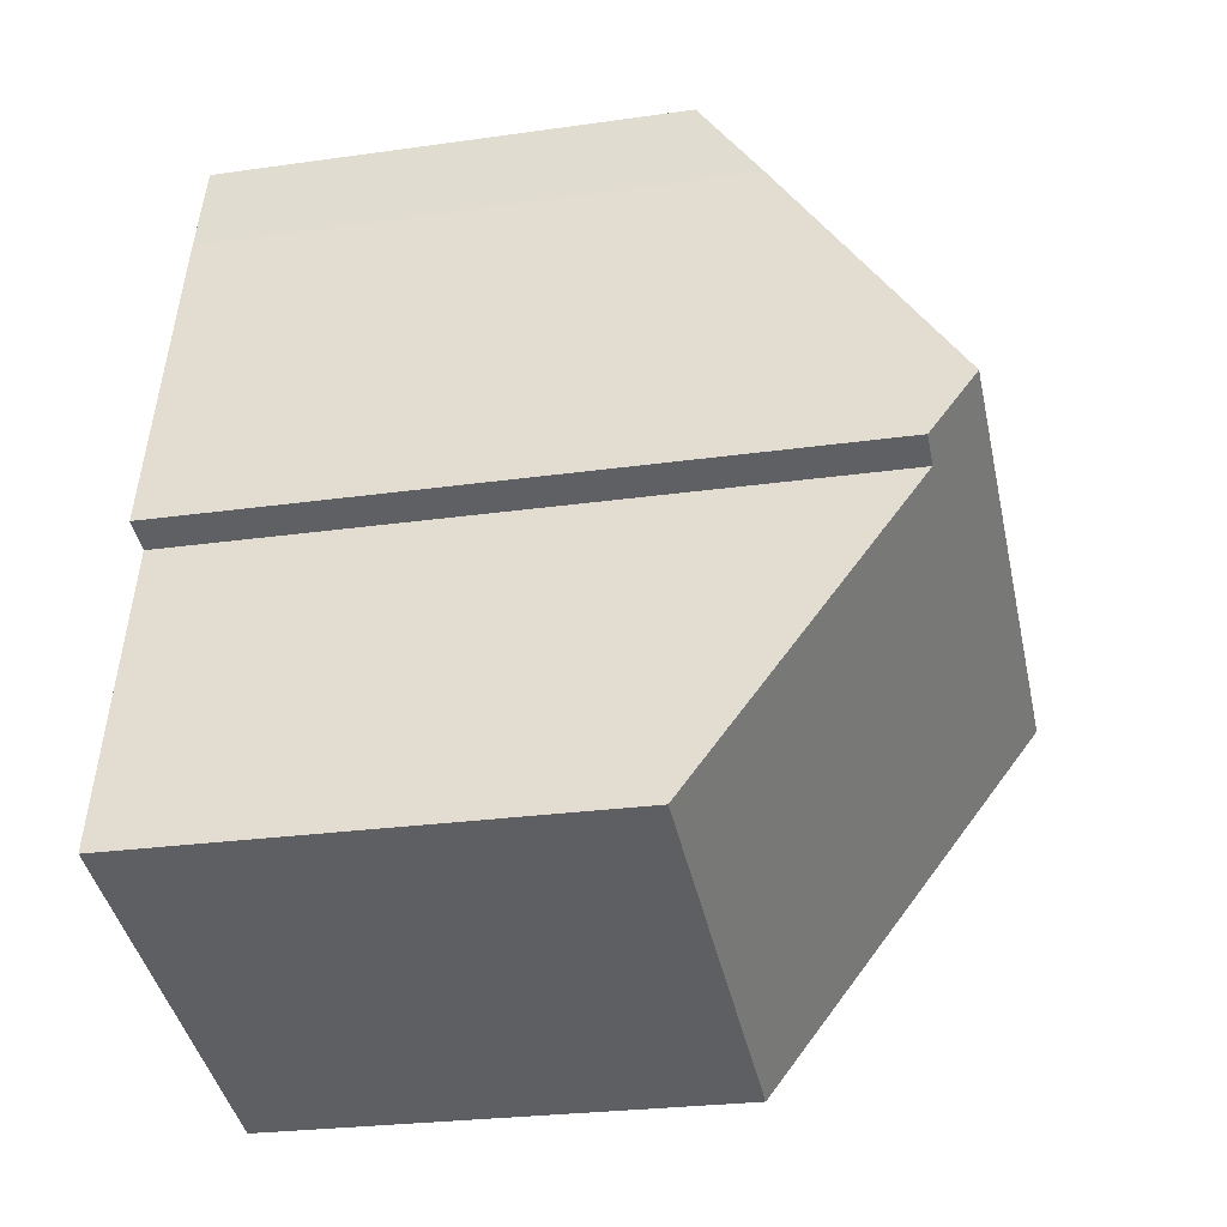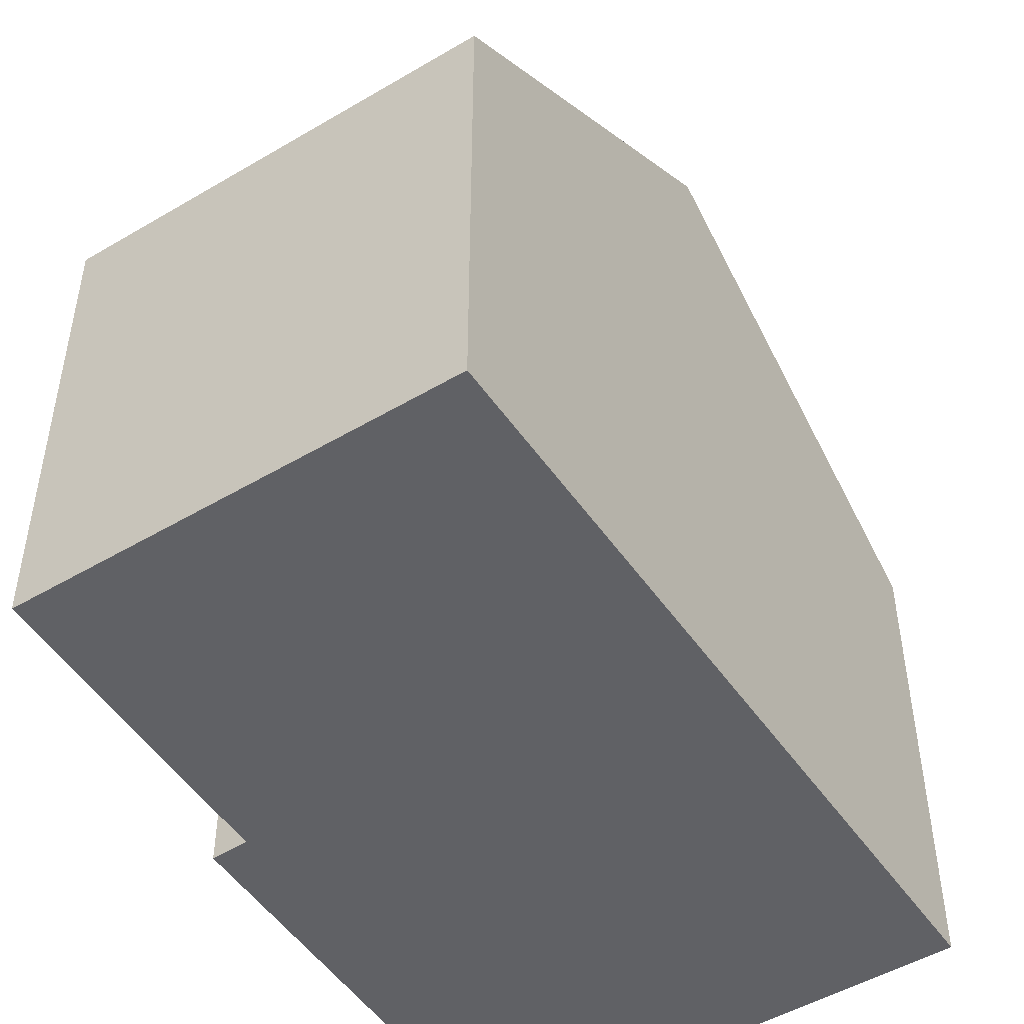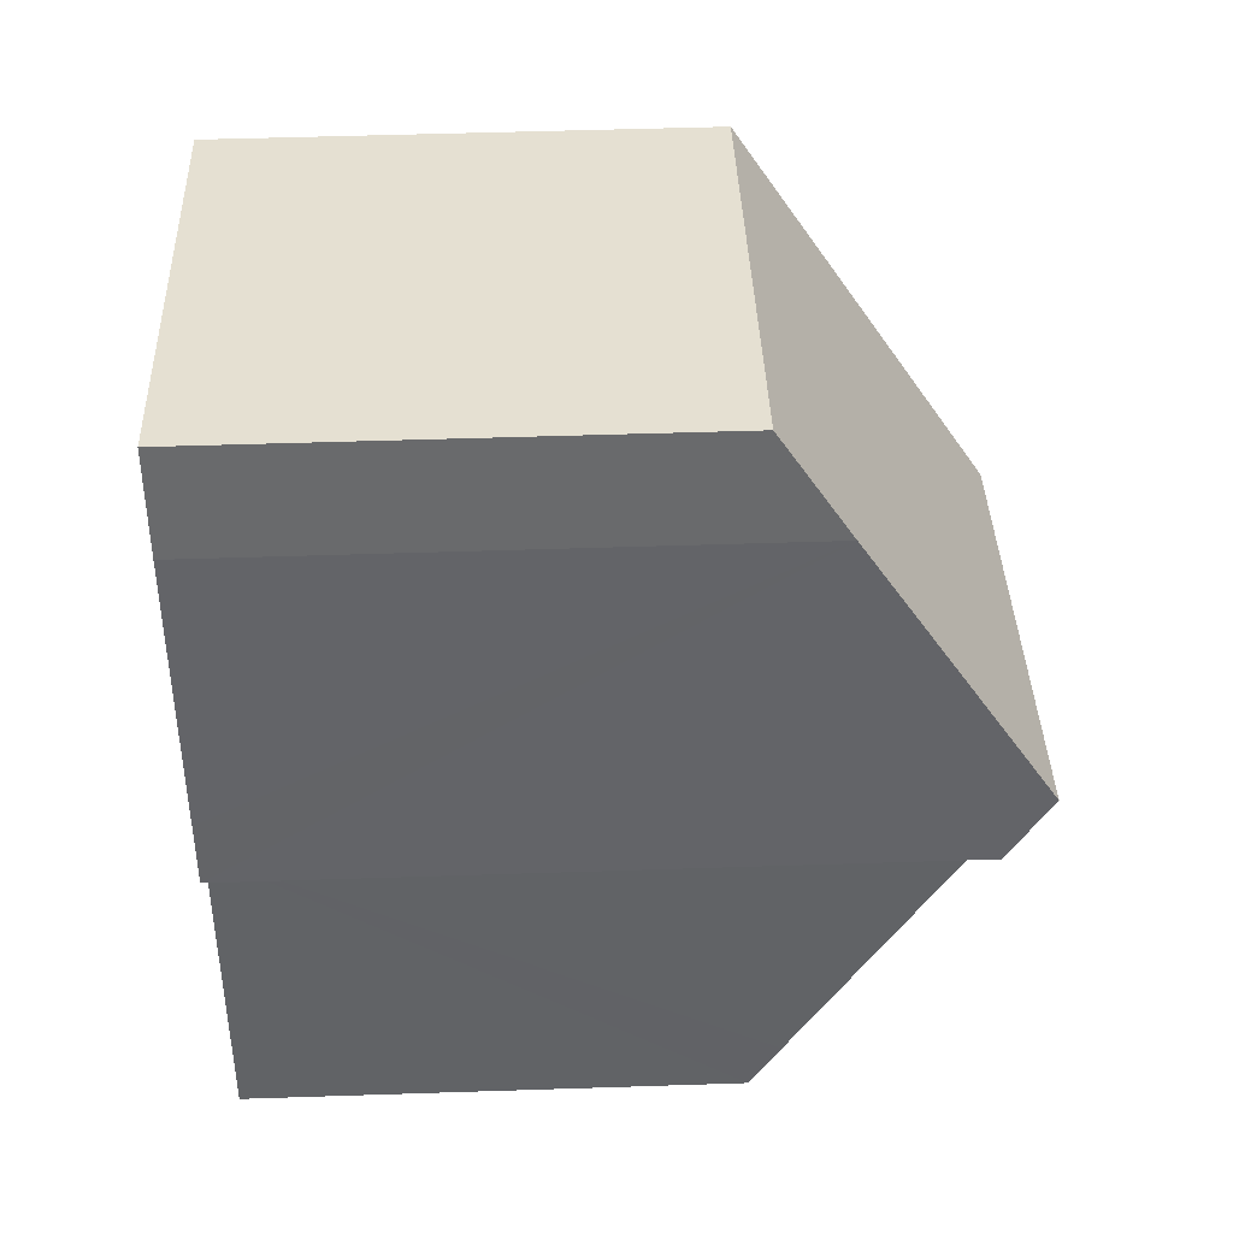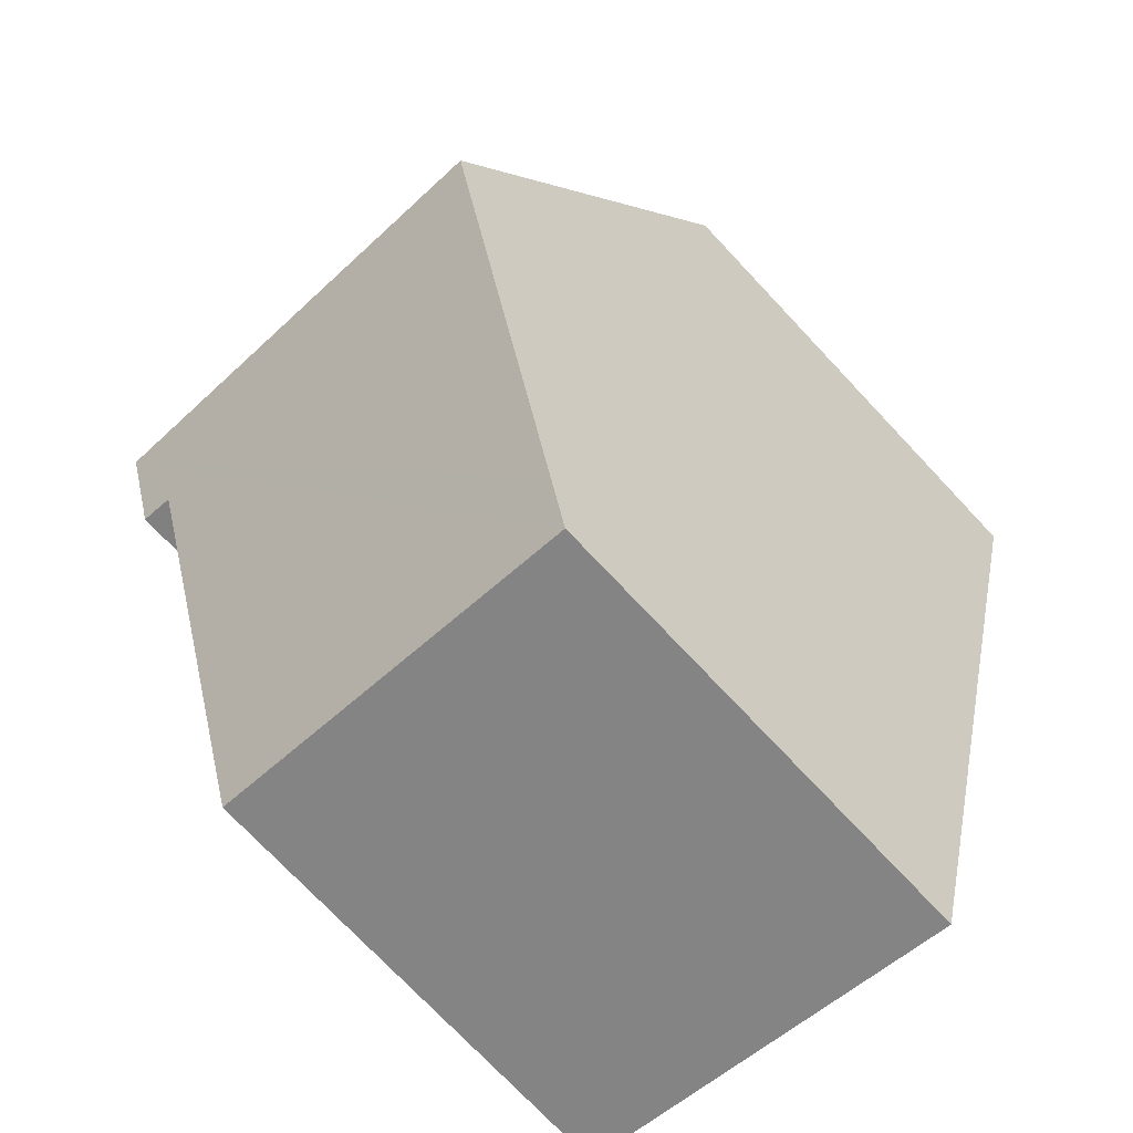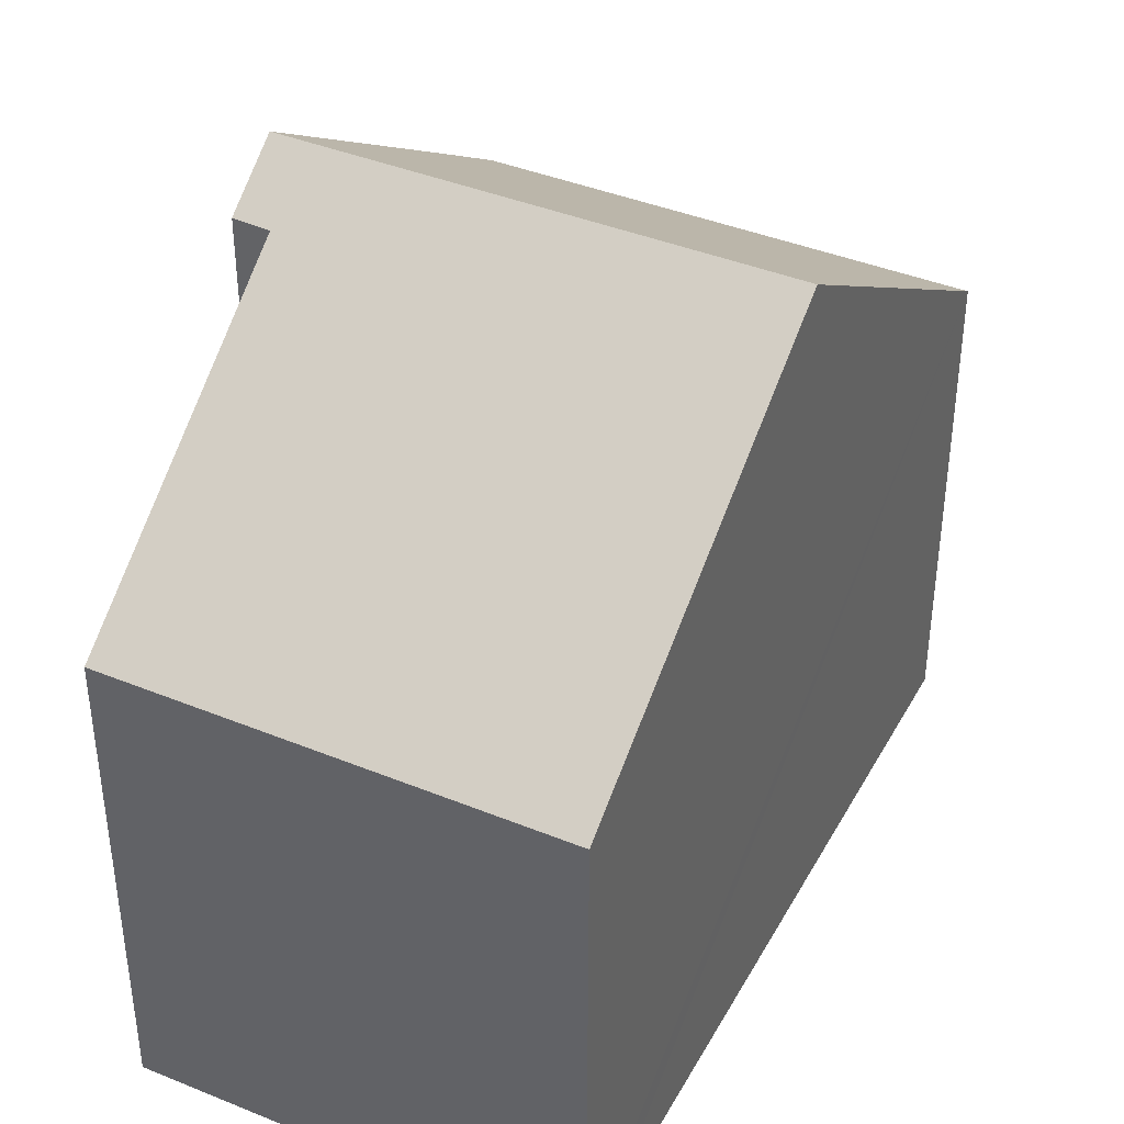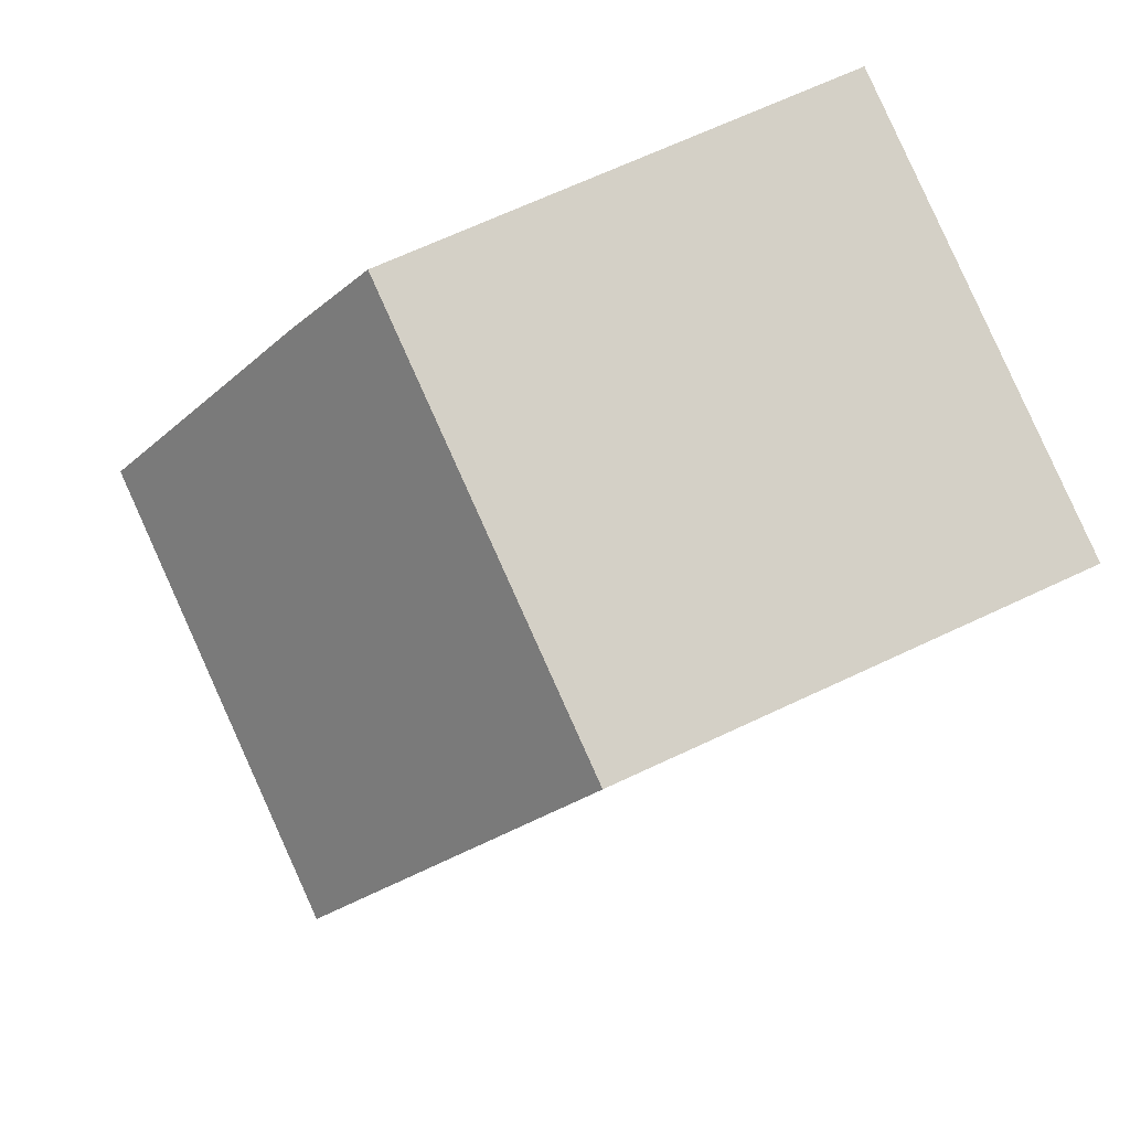
<metadata>
{"format":"obj","ext":"obj","renderer":"f3d","projection":"perspective","resolution":1024,"background":"white","views":[{"elev":-25.9,"azim":102.7,"up":"+Z"},{"elev":-49.5,"azim":-162.3,"up":"+Y"},{"elev":53.4,"azim":88.0,"up":"+Z"},{"elev":-74.4,"azim":-136.7,"up":"+Z"},{"elev":40.7,"azim":-169.0,"up":"+Y"},{"elev":67.4,"azim":-115.3,"up":"+Z"}]}
</metadata>
<code>
v  7.941 10.23 -3.428
v  2.731 7.142 -9.797
v  1.456 10.23 -5.224
v  2.912 6.701 -10.45
v  7.688 9.617 -4.482
v  8.175 9.626 -4.332
v  8.77 6.702 -8.824
v  8.611 7.131 -8.185
v  6.539 6.702 1.811
v  0 6.702 4.104e-16
v  6.948 7.658 0.401
v  8.175 2.653e-16 -4.332
v  7.688 2.744e-16 -4.482
v  8.77 5.403e-16 -8.824
v  2.912 6.398e-16 -10.45
v  8.611 5.012e-16 -8.185
v  7.941 2.099e-16 -3.428
v  6.948 -2.455e-17 0.401
v  6.539 -1.109e-16 1.811
v  2.731 5.999e-16 -9.797
v  1.456 3.199e-16 -5.224
v  0 0 0
g defaultobject
f 1 2 3
f 2 1 4
f 4 1 5
f 5 1 6
f 5 7 4
f 7 5 8
f 9 3 10
f 3 9 1
f 1 9 11
f 12 5 6
f 5 12 13
f 14 4 7
f 4 14 15
f 13 8 5
f 8 13 7
f 7 13 14
f 14 13 16
f 11 6 1
f 6 11 12
f 12 11 17
f 17 11 18
f 9 18 11
f 18 9 19
f 15 2 4
f 2 15 3
f 3 15 10
f 10 15 20
f 10 20 21
f 10 21 22
f 22 9 10
f 9 22 19
f 14 20 15
f 20 14 16
f 20 16 21
f 21 16 13
f 21 13 12
f 21 12 17
f 21 17 22
f 22 17 18
f 22 18 19

</code>
